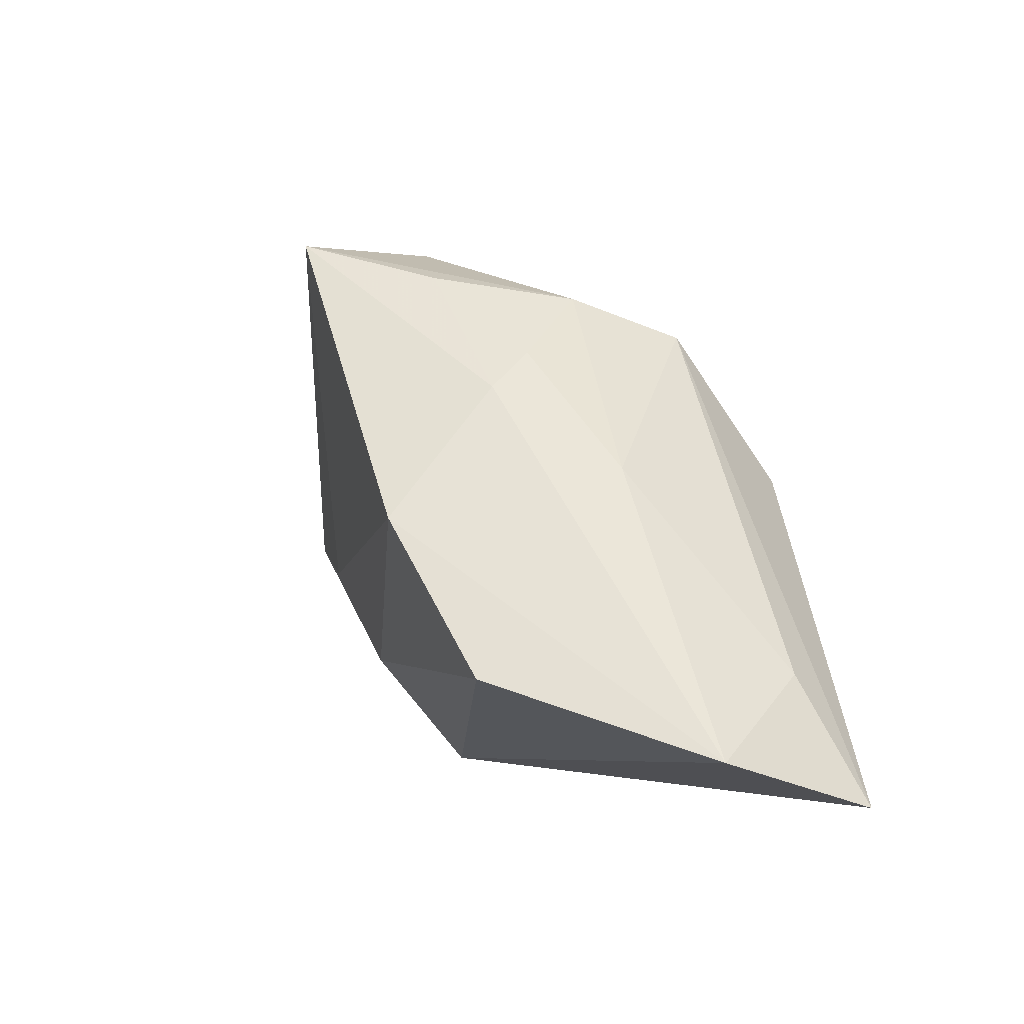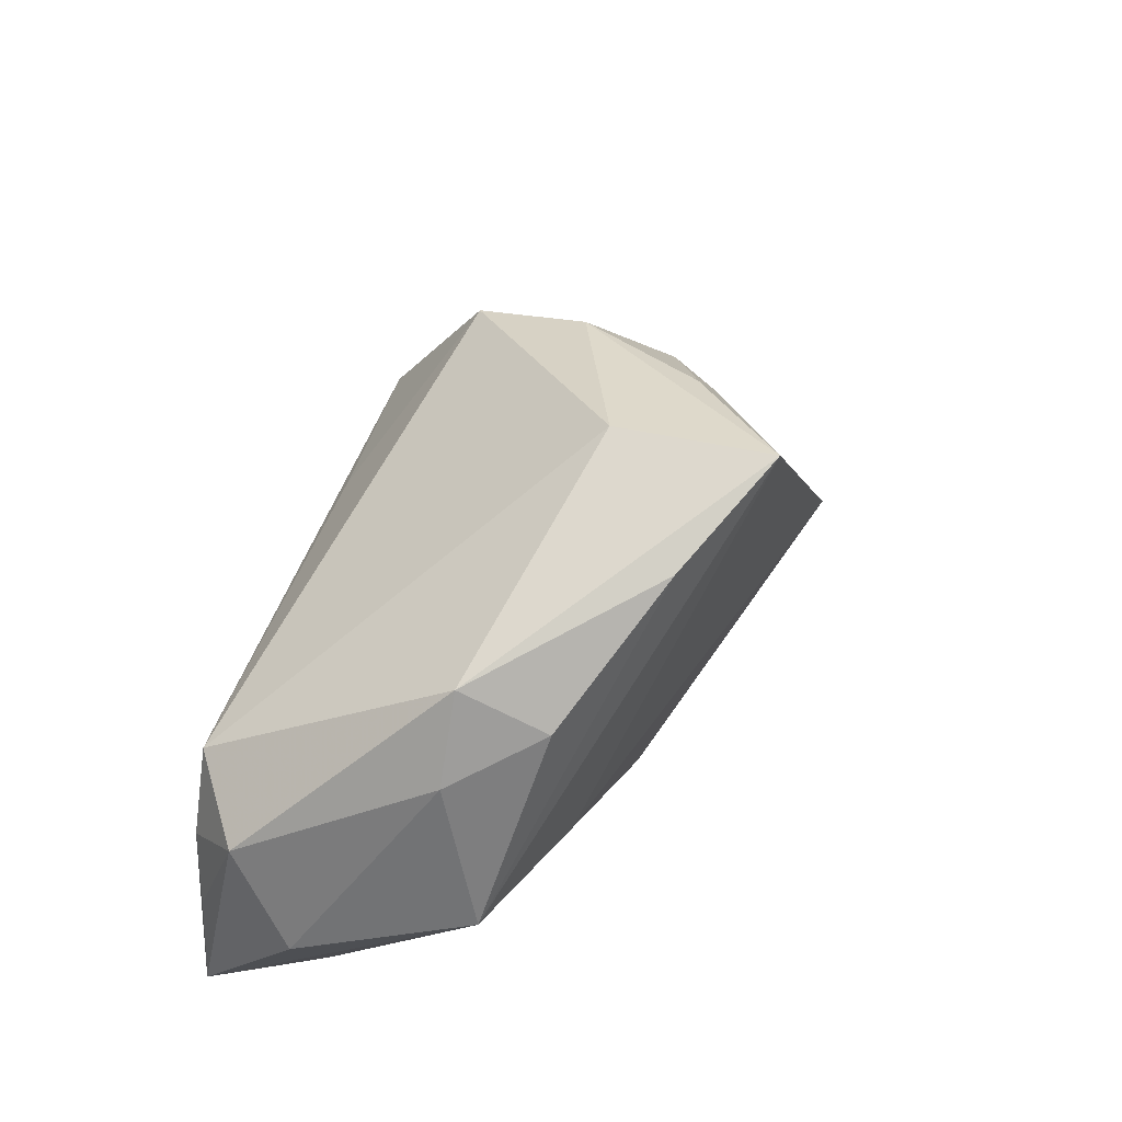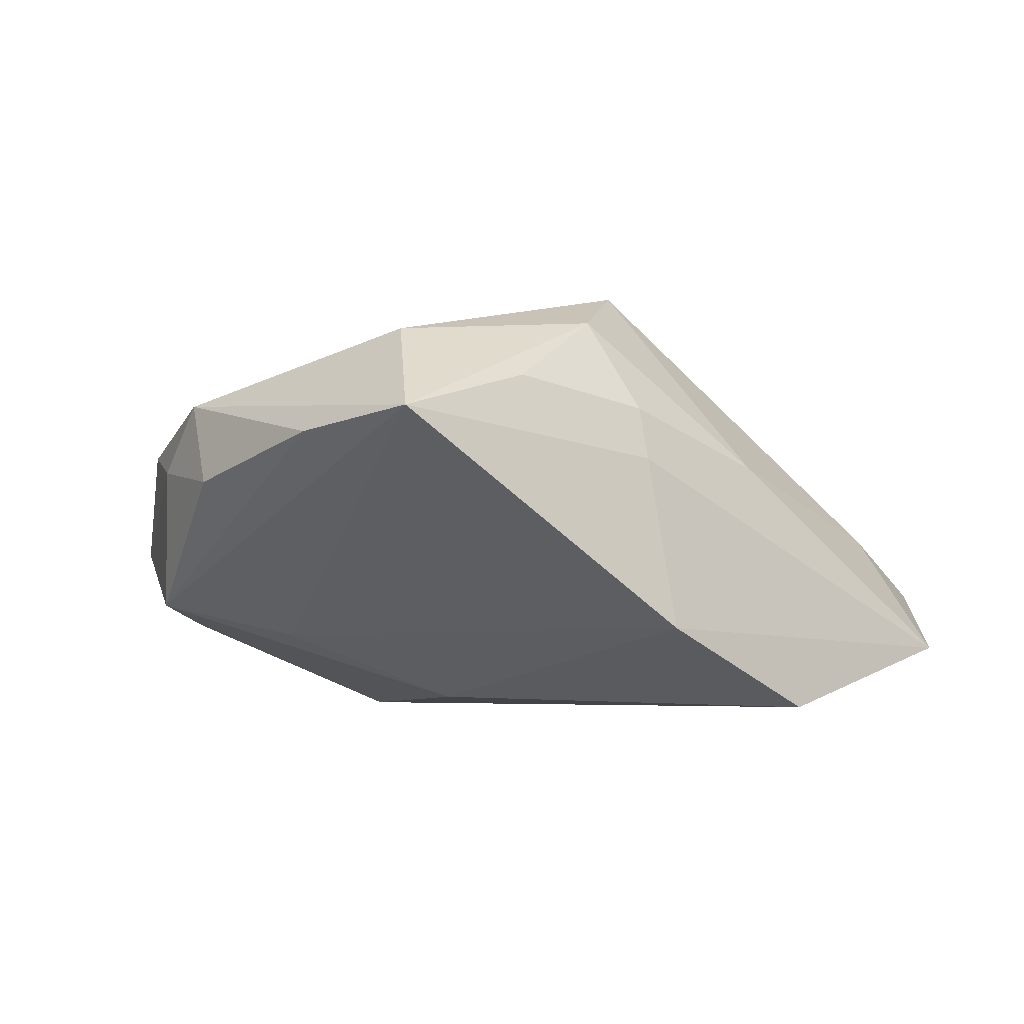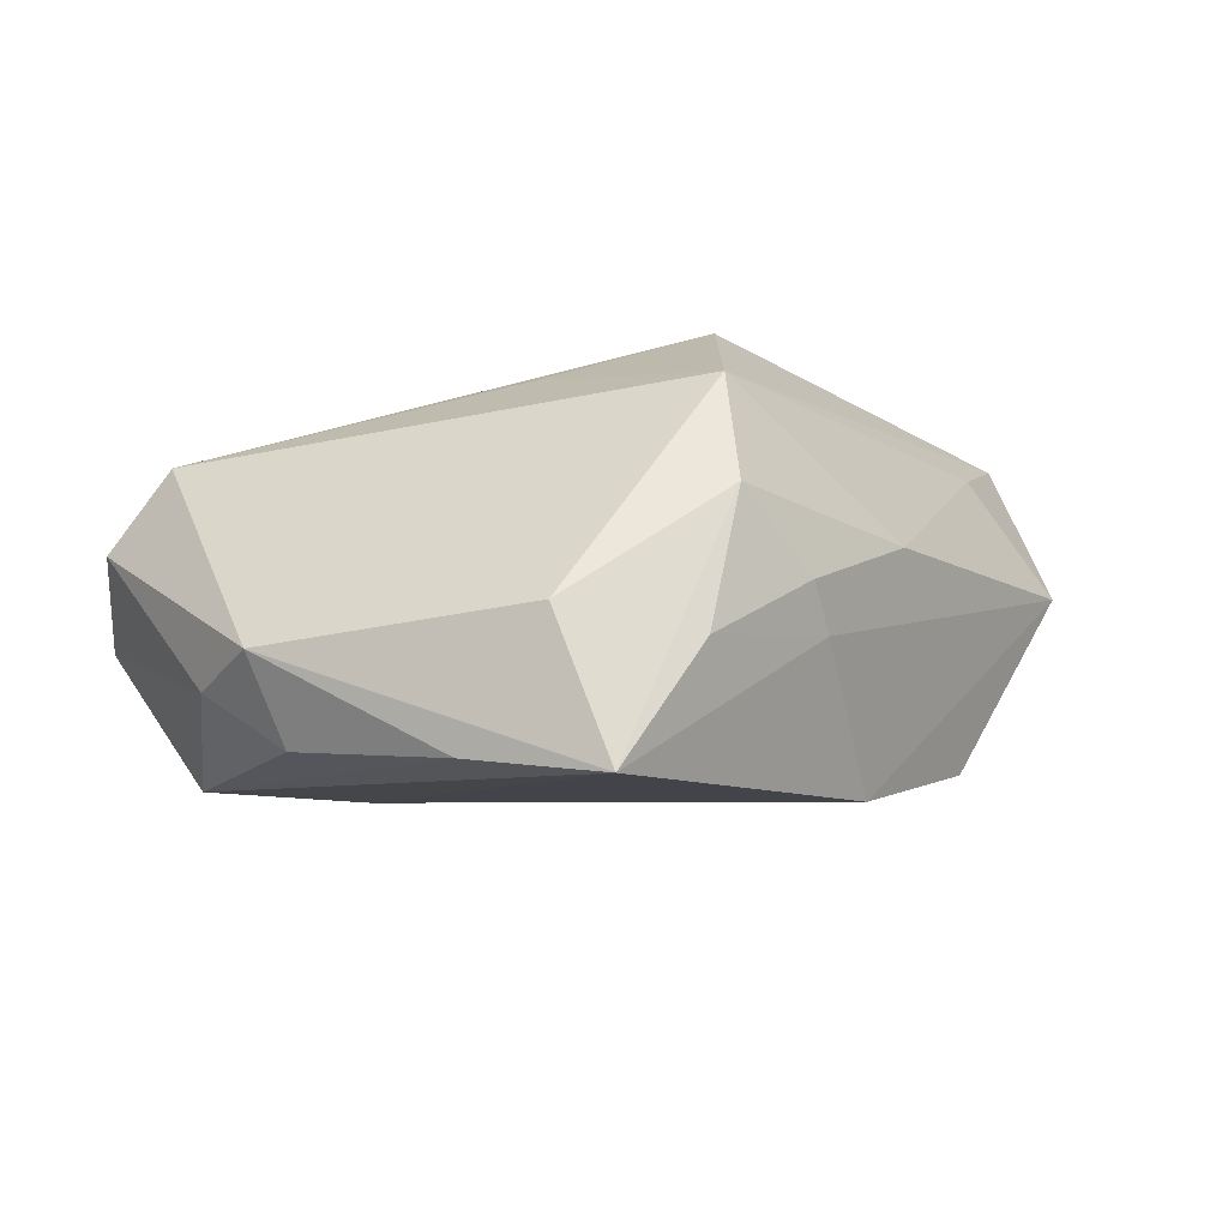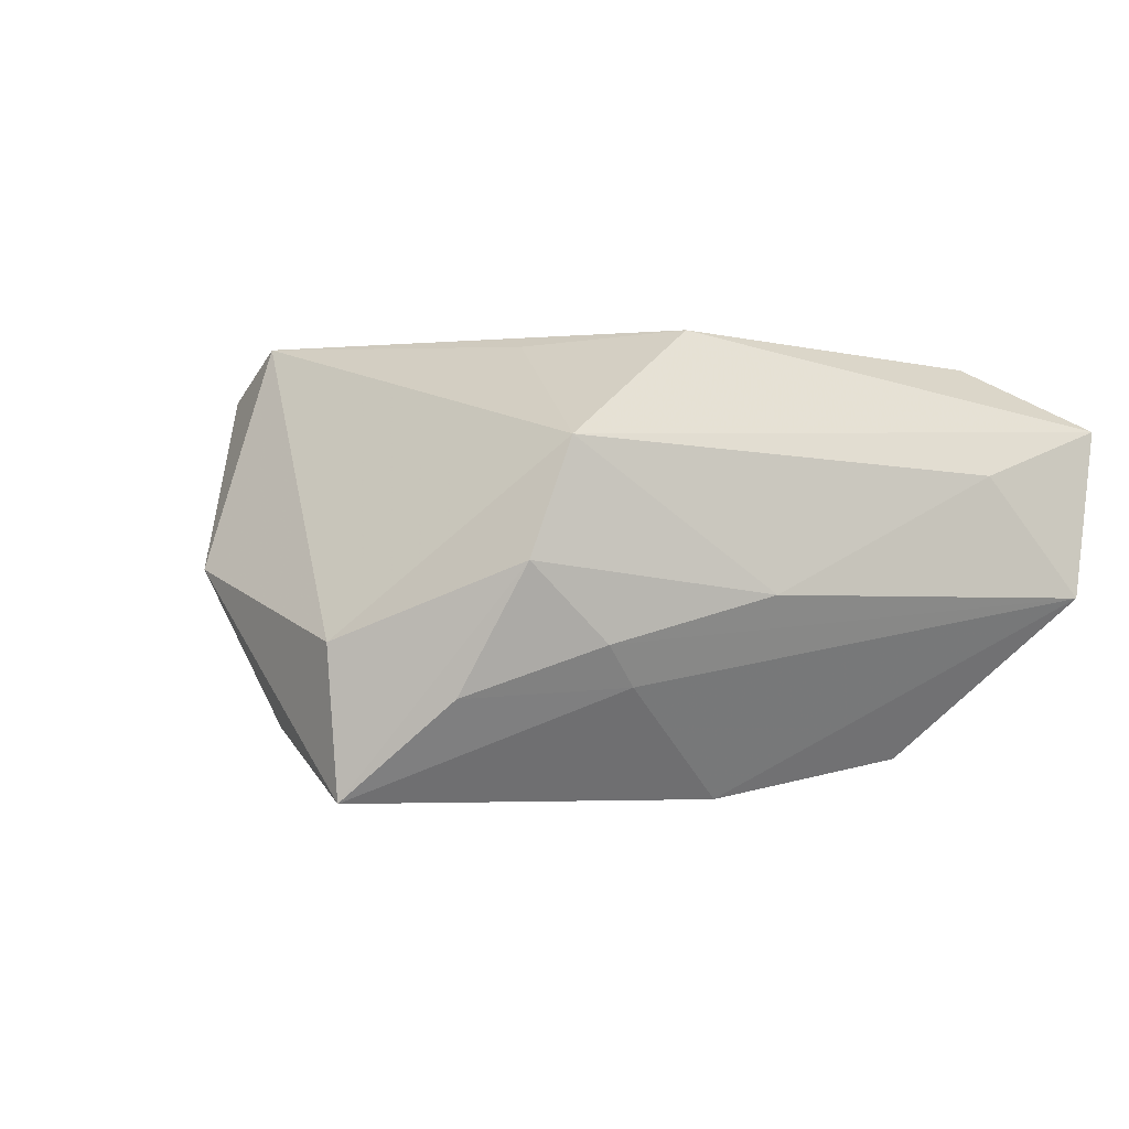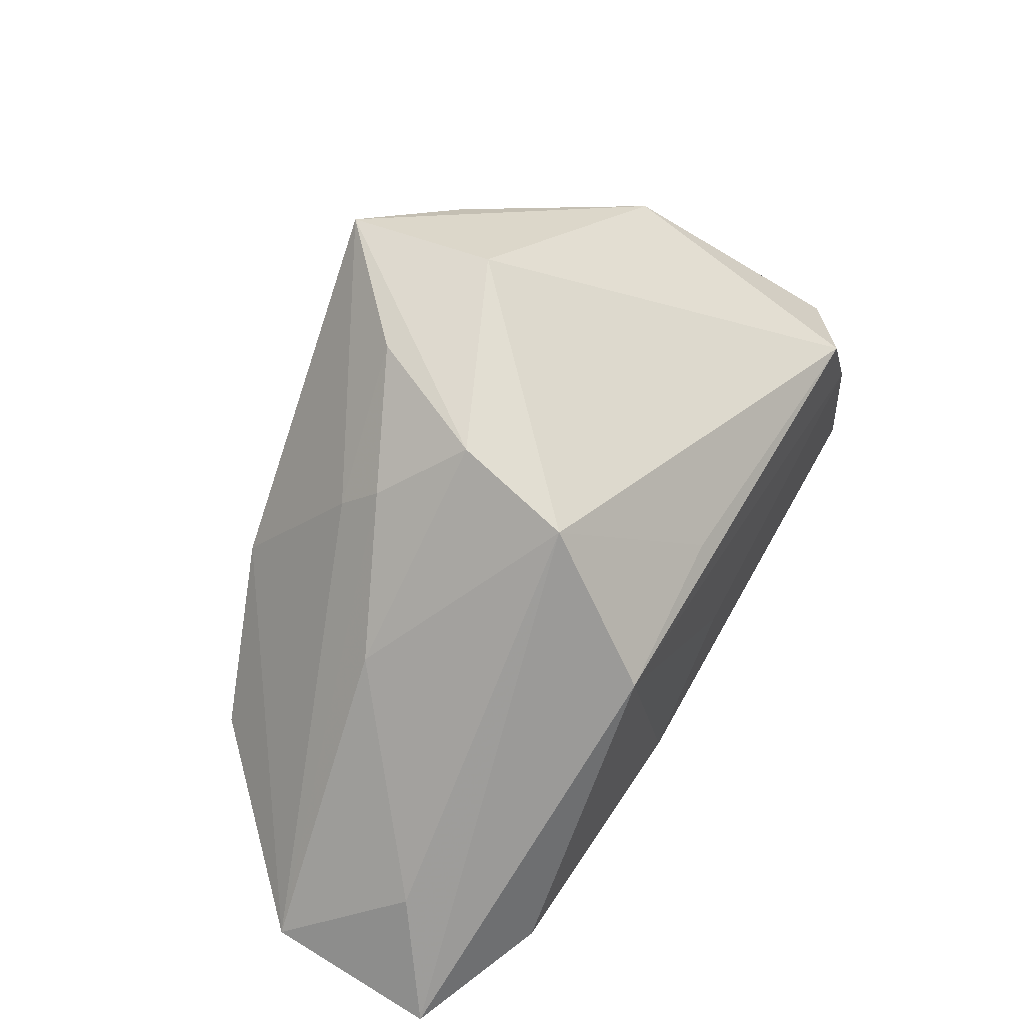
<metadata>
{"format":"obj","ext":"obj","renderer":"f3d","projection":"perspective","resolution":1024,"background":"white","views":[{"elev":-1.8,"azim":-118.7,"up":"+Y"},{"elev":49.2,"azim":107.3,"up":"+Y"},{"elev":-56.0,"azim":-171.7,"up":"+Z"},{"elev":71.1,"azim":163.8,"up":"+Y"},{"elev":1.5,"azim":-145.5,"up":"+Z"},{"elev":50.2,"azim":-61.5,"up":"+Y"}]}
</metadata>
<code>
v -0.04449 -0.02703 0.02128
v -0.009961 -0.02404 0.02373
v 0.04739 0.001455 0.02517
v 0.05118 -0.007343 0.02383
v -0.06095 -0.03162 0.01295
v -0.02417 0.009248 0.02517
v -0.02049 0.02879 0.01188
v 0.03023 -0.003566 -0.01608
v 0.05539 -0.004869 0.0107
v 0.01983 0.03499 -0.02461
v 0.003969 -0.009431 0.0249
v -0.001272 0.01242 0.02382
v 0.04861 0.0001899 -0.01041
v -0.02476 0.00332 -0.03379
v 0.05448 -0.01904 0.02331
v 0.009445 -0.0159 -0.01875
v 0.03683 0.02362 -0.01564
v 0.05226 0.007806 0.01816
v 0.006399 0.04183 -0.01299
v 0.02343 -0.03162 0.001395
v 0.047 -0.01982 0.01016
v -0.06145 -0.02531 -0.008429
v 0.04215 0.0117 0.02517
v -0.01759 0.03353 -0.002944
v -0.04021 -0.01616 -0.0295
v 0.02889 -0.03082 0.01754
v -0.02368 0.0205 -0.01851
v 0.04451 0.01929 -0.005131
v 0.04121 -0.02527 0.01155
v -0.03738 0.009613 -0.007391
v 0.004948 0.0416 -0.03241
v -0.05365 -0.01584 0.00713
v 0.03822 0.02949 -0.005075
v -0.008981 0.03632 -0.01951
v 0.04588 -0.007849 -0.005175
v -0.0233 0.02518 -0.01314
f 13 20 16
f 25 20 22
f 16 20 25
f 6 1 2
f 5 1 6
f 22 20 5
f 7 5 6
f 31 13 8
f 8 13 16
f 15 13 9
f 28 9 13
f 21 13 15
f 16 25 14
f 31 8 14
f 14 8 16
f 14 25 22
f 6 2 11
f 11 2 15
f 26 5 20
f 15 2 26
f 26 2 1
f 1 5 26
f 6 23 12
f 12 7 6
f 23 7 12
f 19 7 23
f 24 19 31
f 7 19 24
f 22 5 32
f 5 7 32
f 17 28 13
f 9 28 18
f 15 9 18
f 18 4 15
f 29 21 15
f 20 21 29
f 15 26 29
f 29 26 20
f 20 13 35
f 35 21 20
f 13 21 35
f 31 14 27
f 22 36 27
f 27 14 22
f 3 23 6
f 6 11 3
f 3 11 15
f 15 4 3
f 3 18 23
f 4 18 3
f 33 19 23
f 23 18 33
f 33 18 28
f 28 17 33
f 31 19 33
f 34 24 31
f 36 24 34
f 31 27 34
f 34 27 36
f 7 24 30
f 22 32 30
f 30 32 7
f 30 36 22
f 30 24 36
f 10 13 31
f 10 17 13
f 31 33 10
f 10 33 17

</code>
